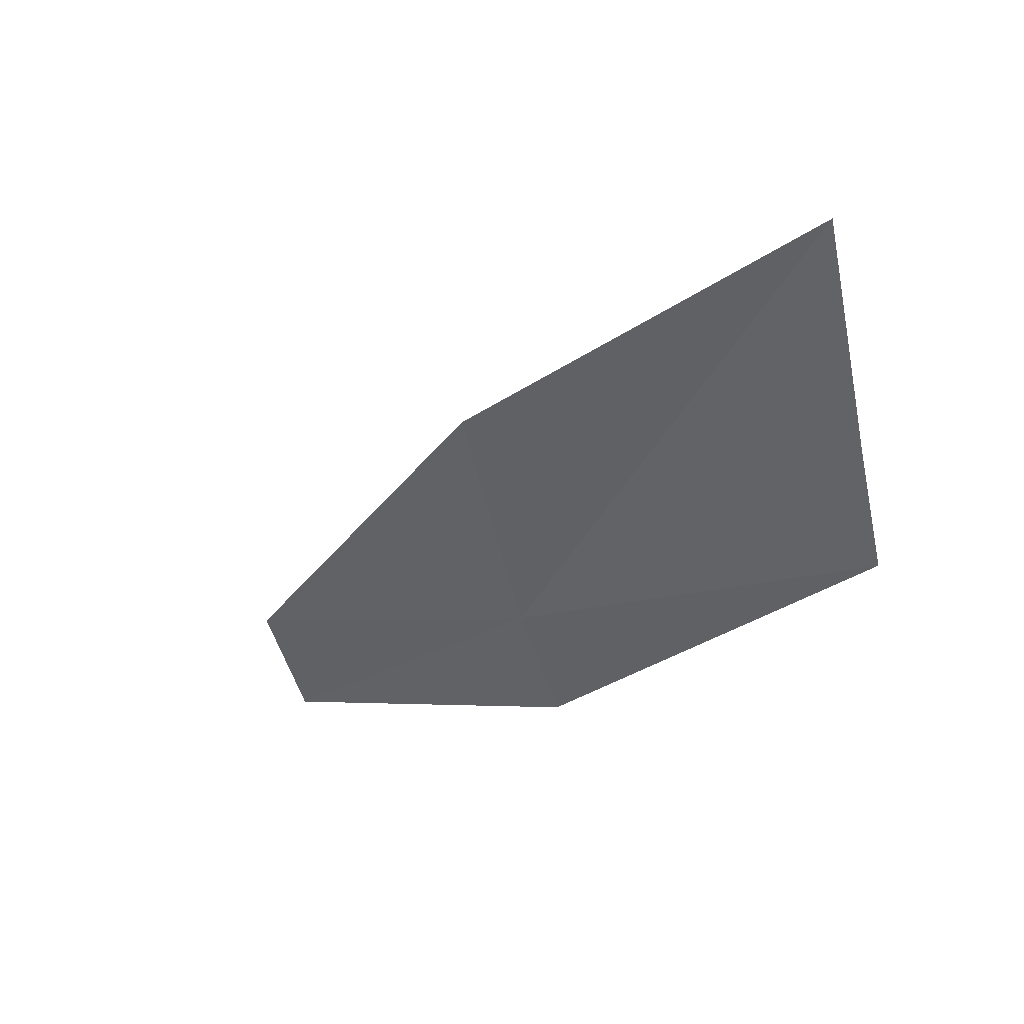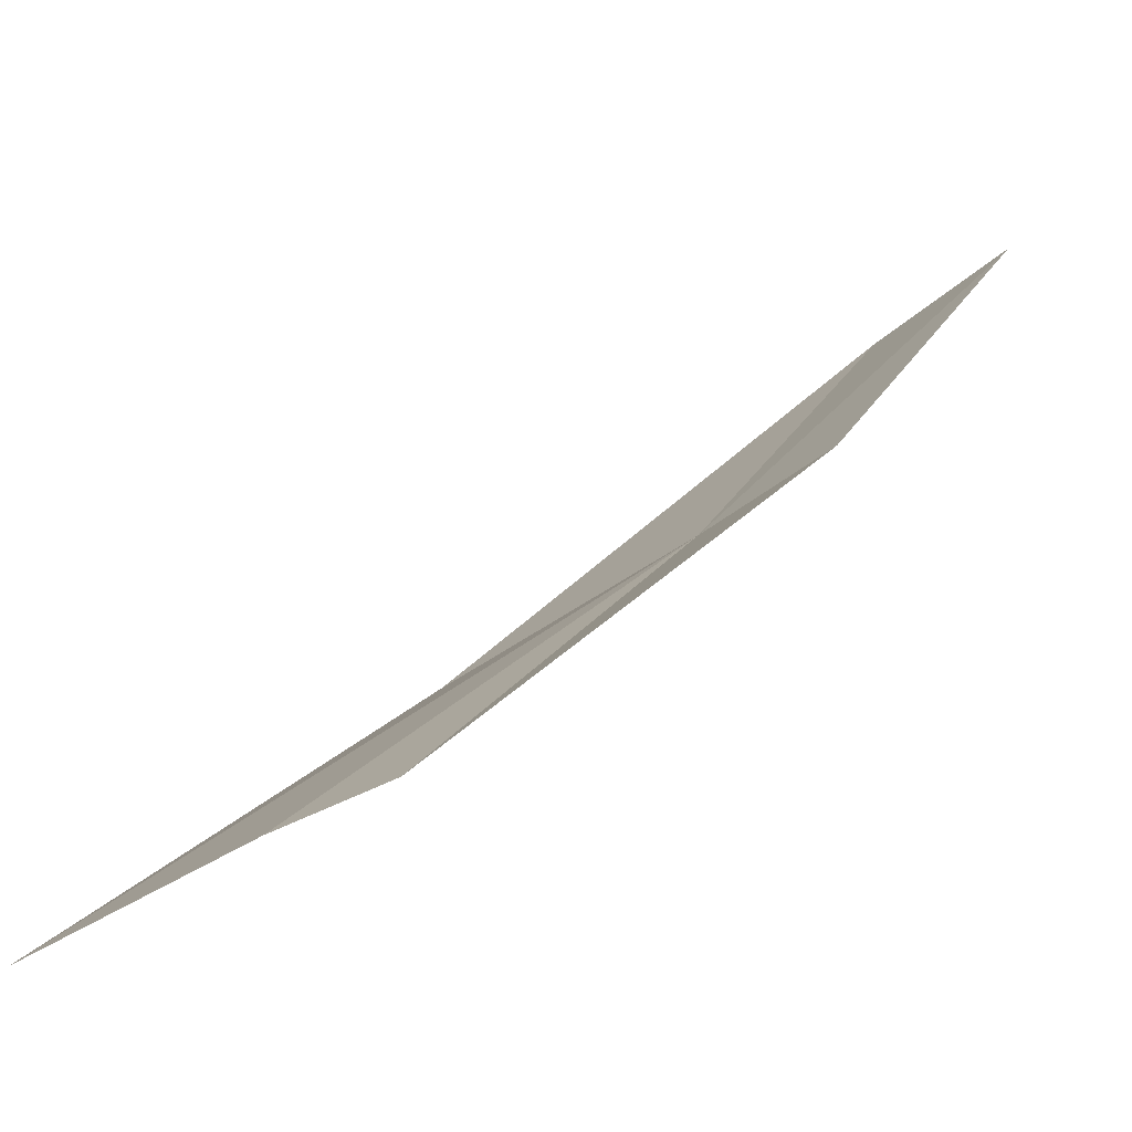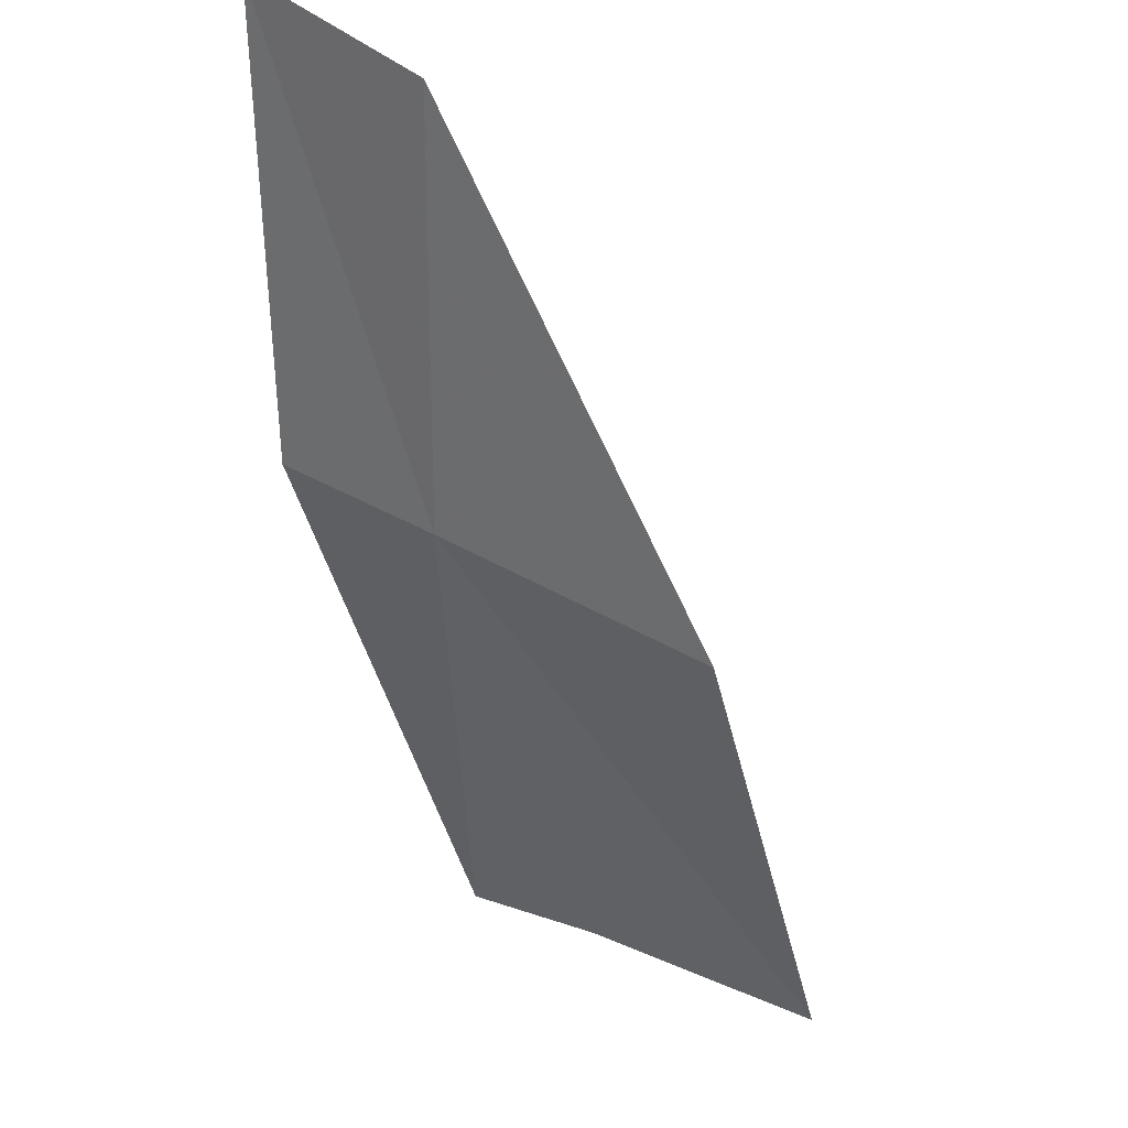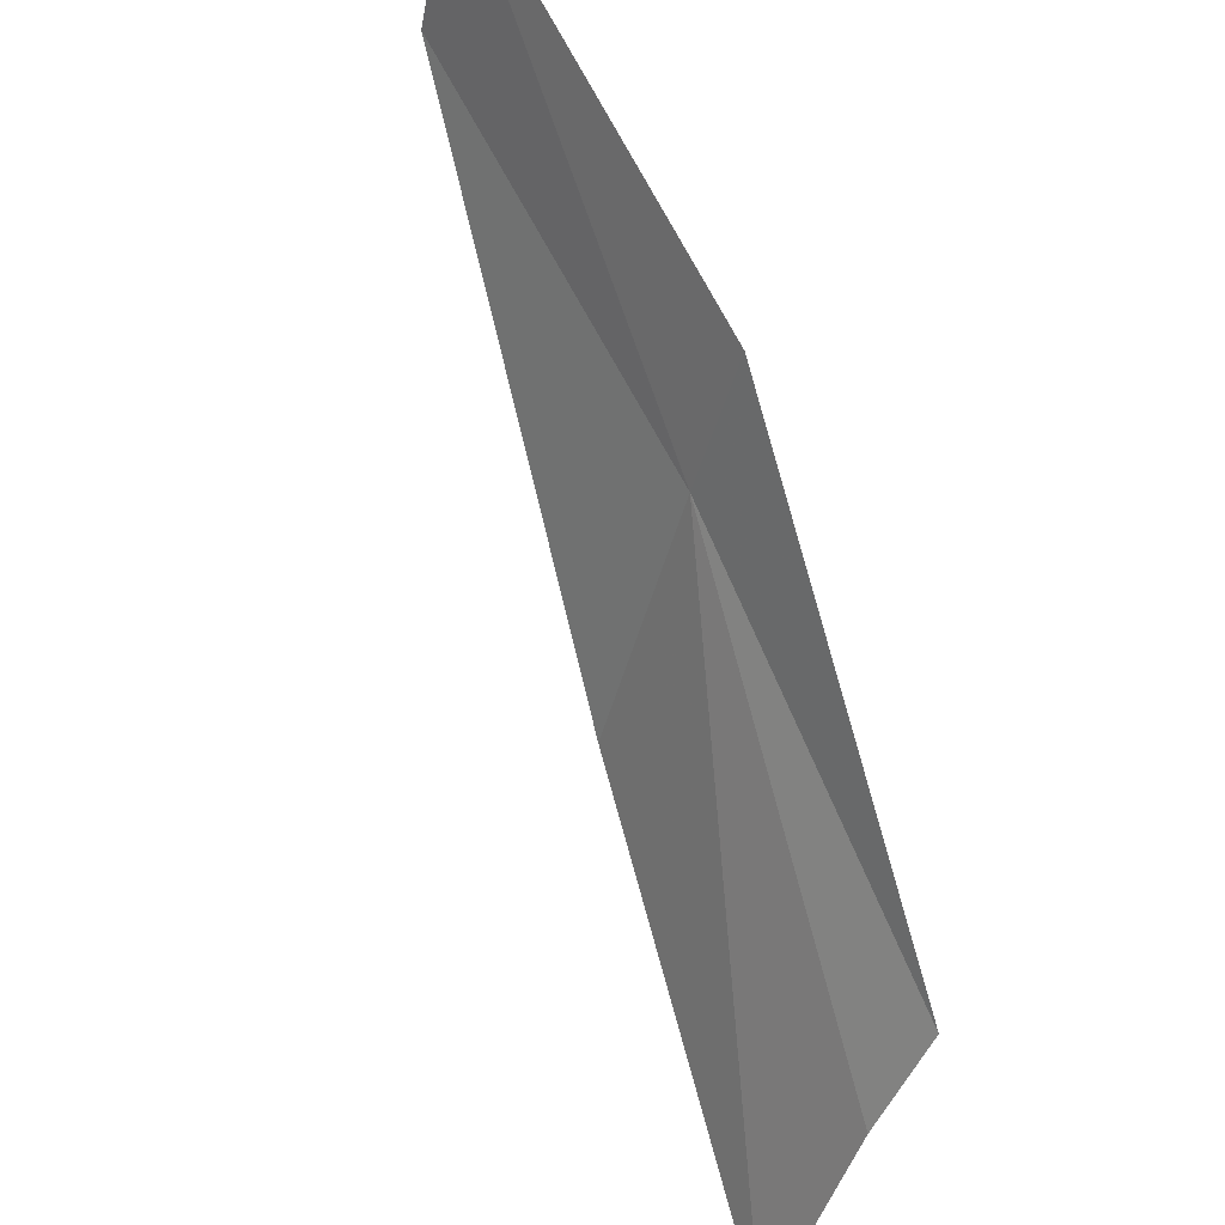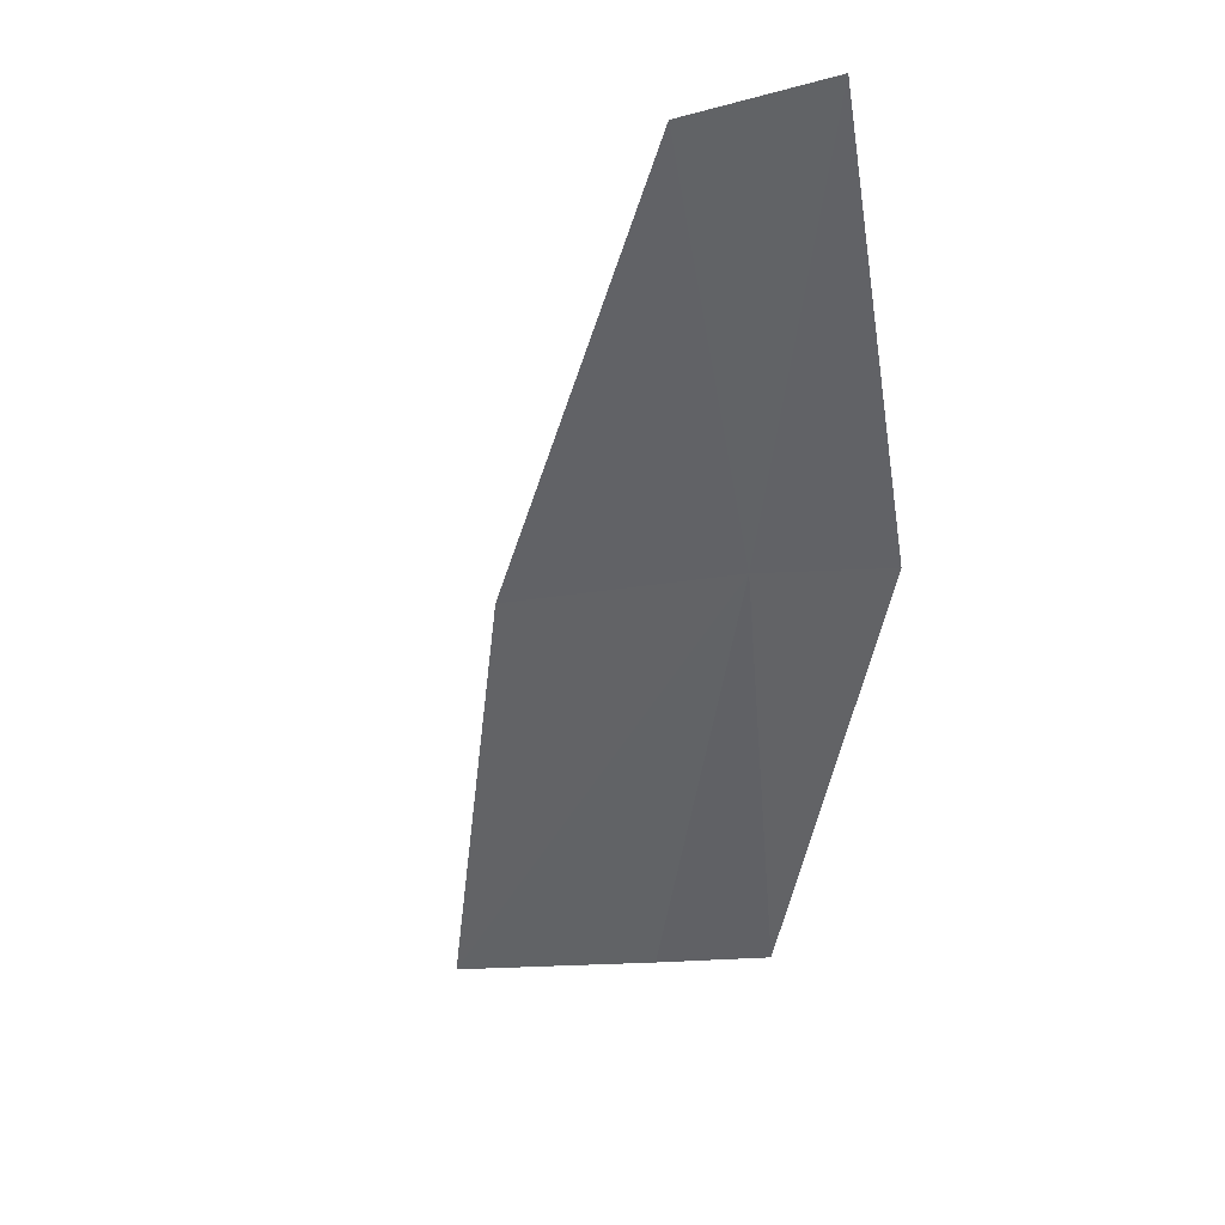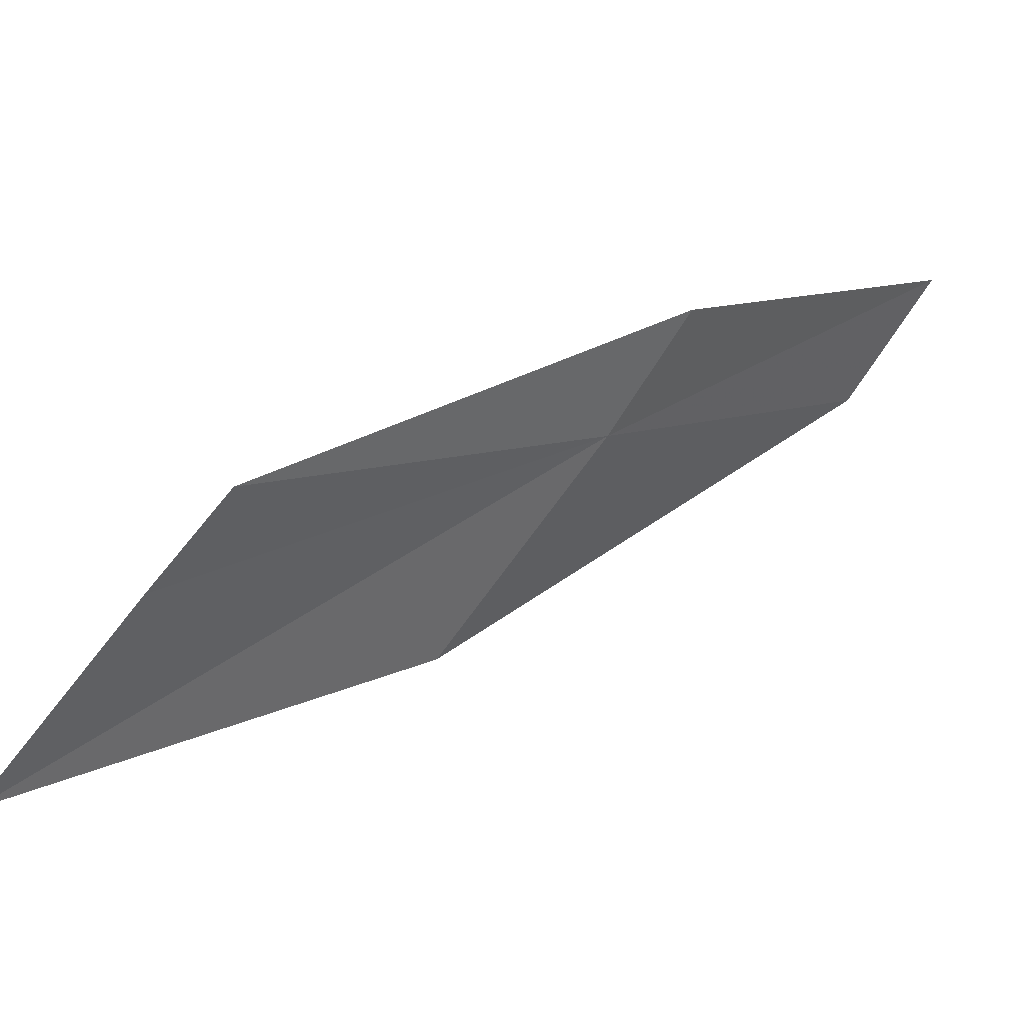
<metadata>
{"format":"obj","ext":"obj","renderer":"f3d","projection":"perspective","resolution":1024,"background":"white","views":[{"elev":-68.6,"azim":110.2,"up":"+Y"},{"elev":-18.7,"azim":-147.1,"up":"+Y"},{"elev":-12.3,"azim":-5.2,"up":"+Y"},{"elev":-42.3,"azim":-128.7,"up":"+Z"},{"elev":3.3,"azim":-161.7,"up":"+Z"},{"elev":-53.5,"azim":-123.5,"up":"+Y"}]}
</metadata>
<code>
v 18.86 15.27 4.084
v 18.82 15.35 4.164
v 18.85 15.34 4.16
v 18.83 15.28 4.086
v 18.87 15.2 4
v 18.9 15.19 3.996
v 18.96 15.17 3.988
v 18.92 15.24 4.076
f 1 3 2
f 1 2 4
f 1 4 5
f 1 5 6
f 1 6 7
f 1 7 8
f 1 8 3

</code>
